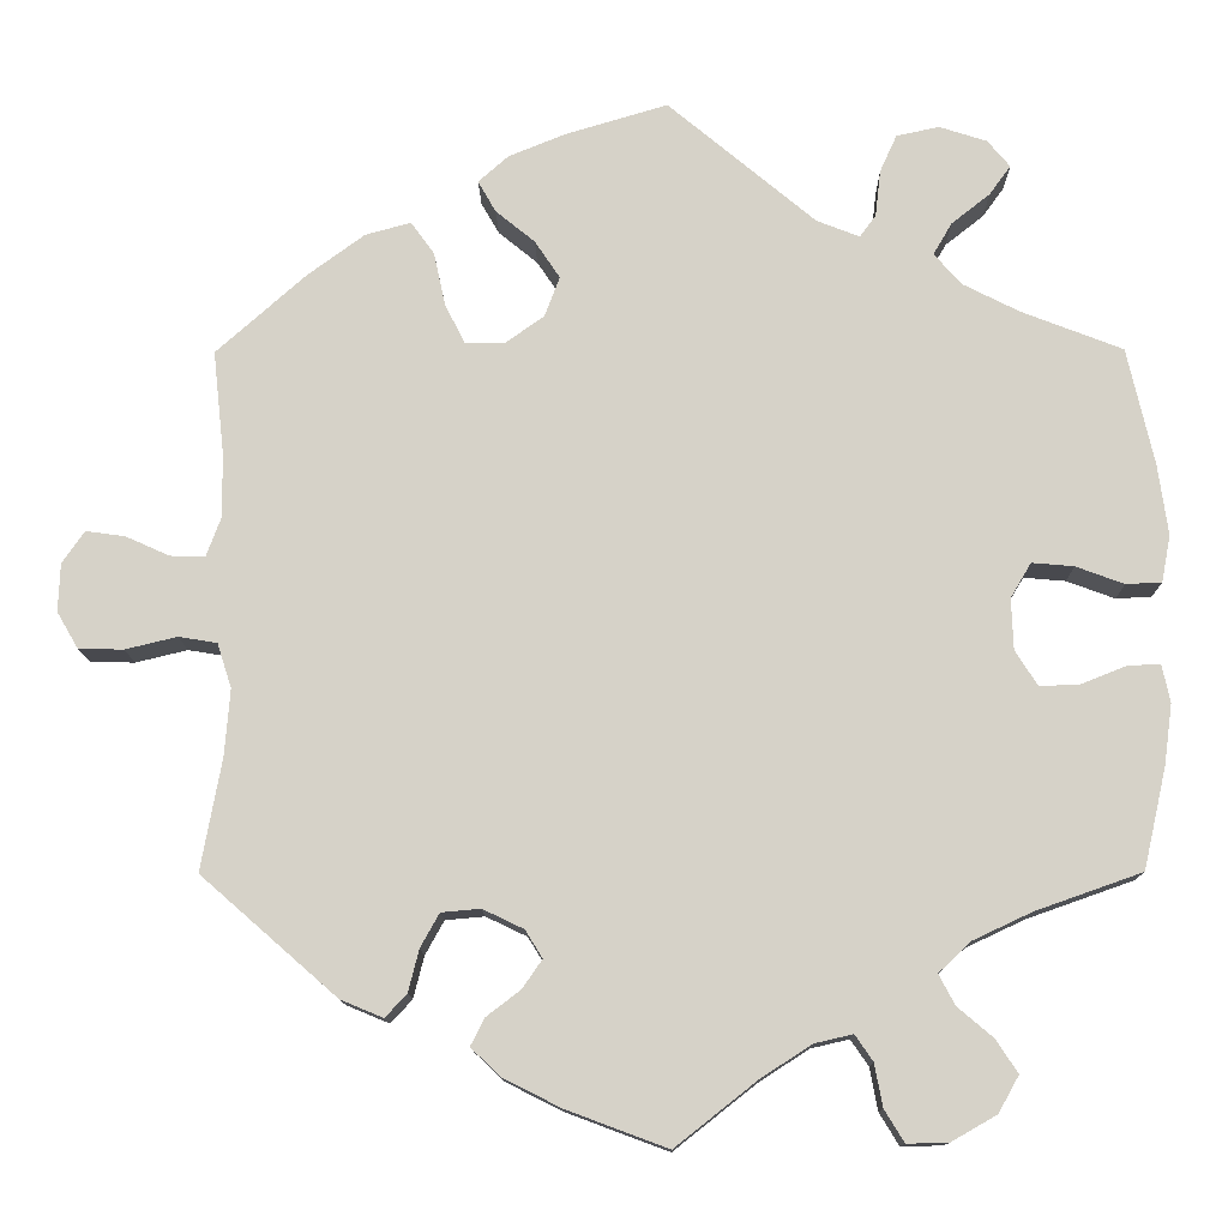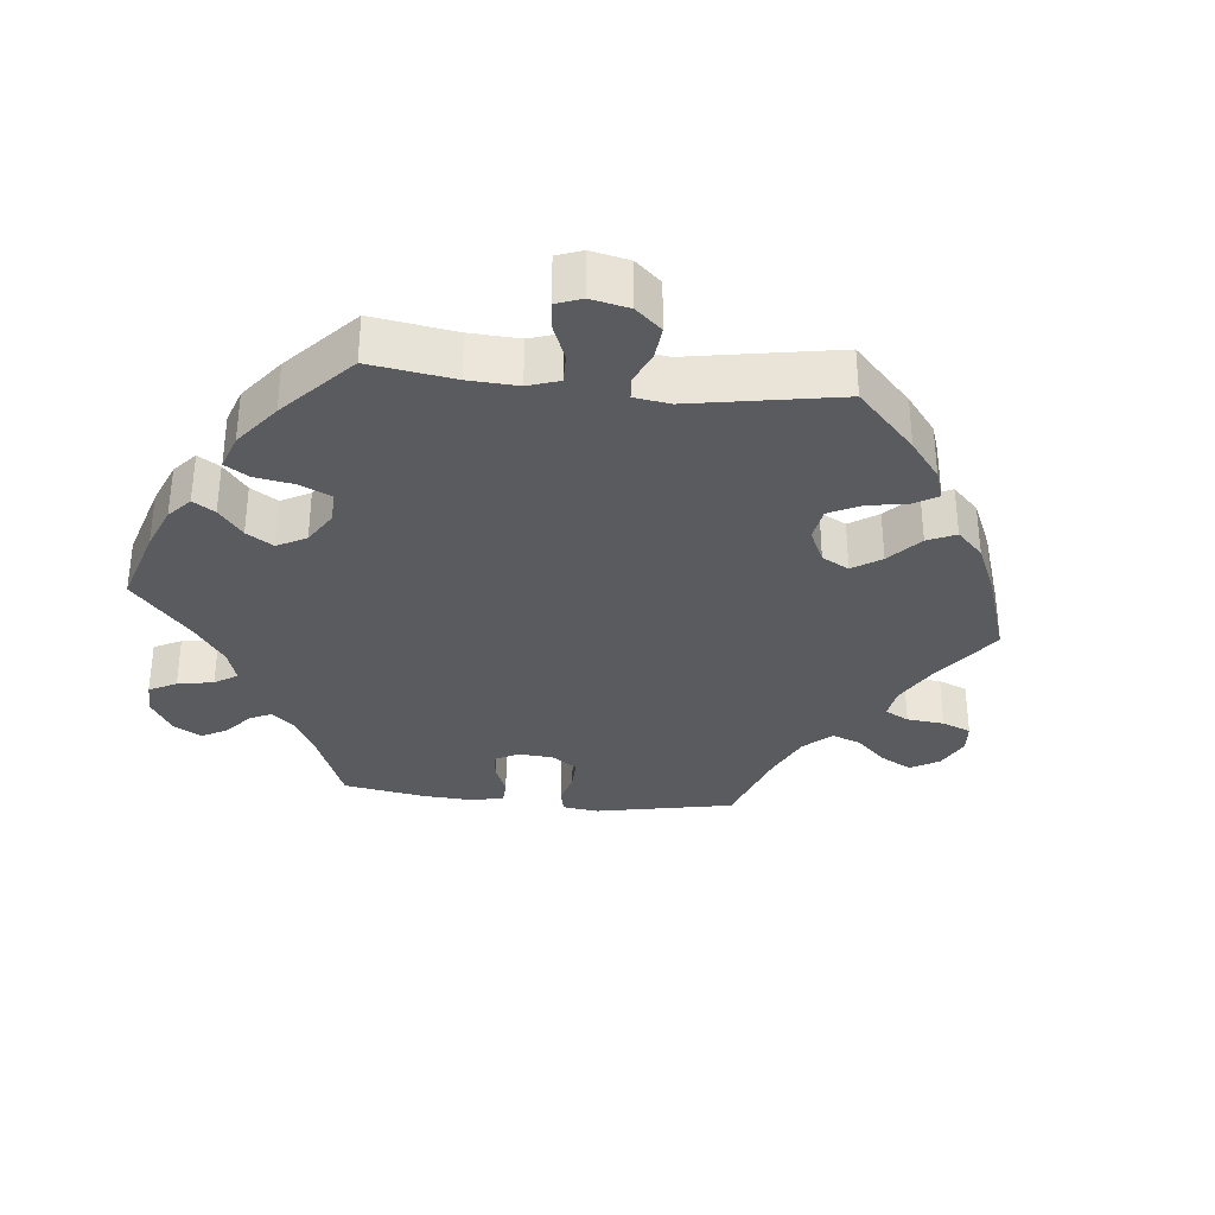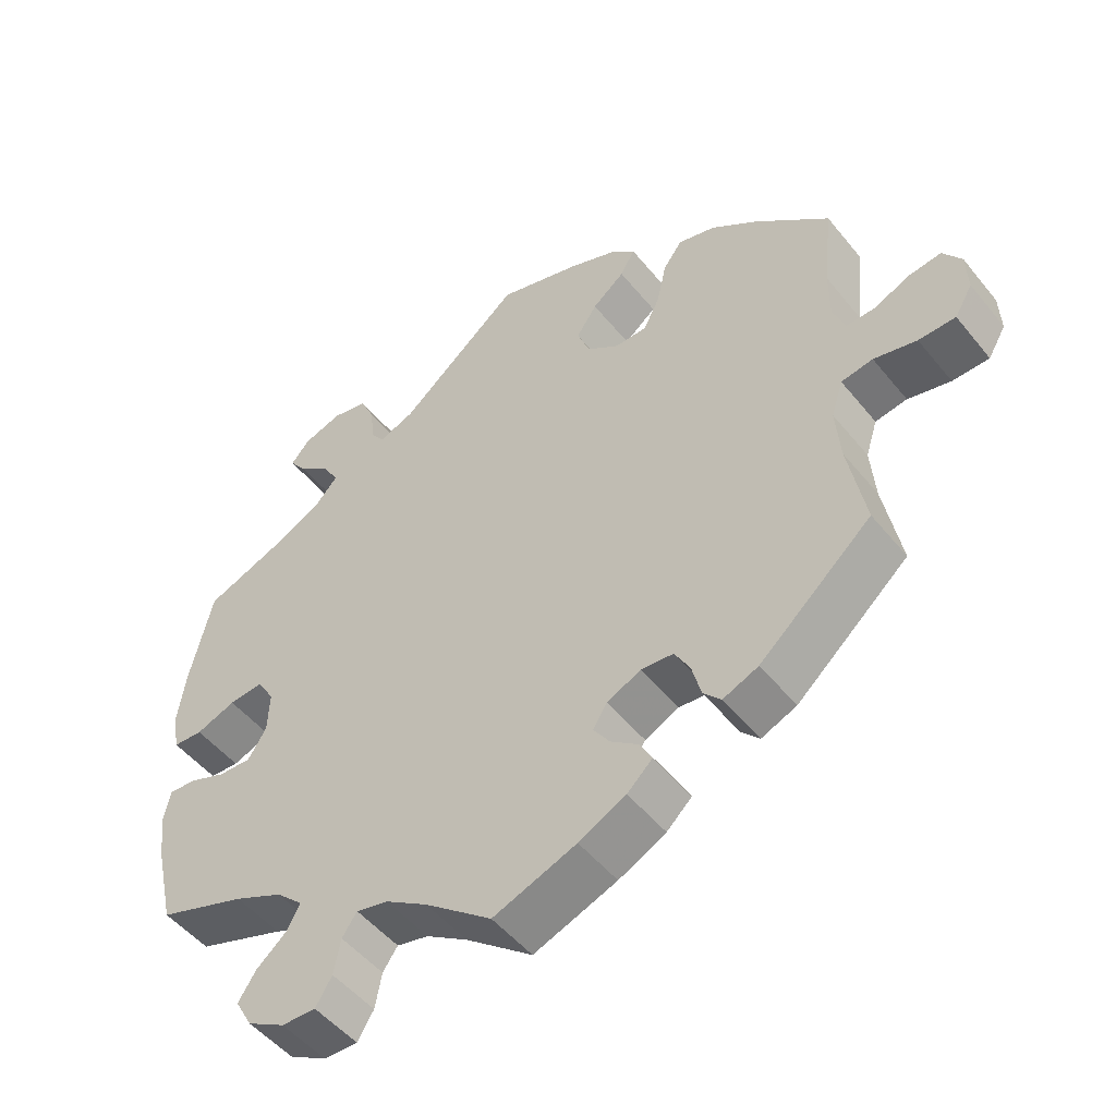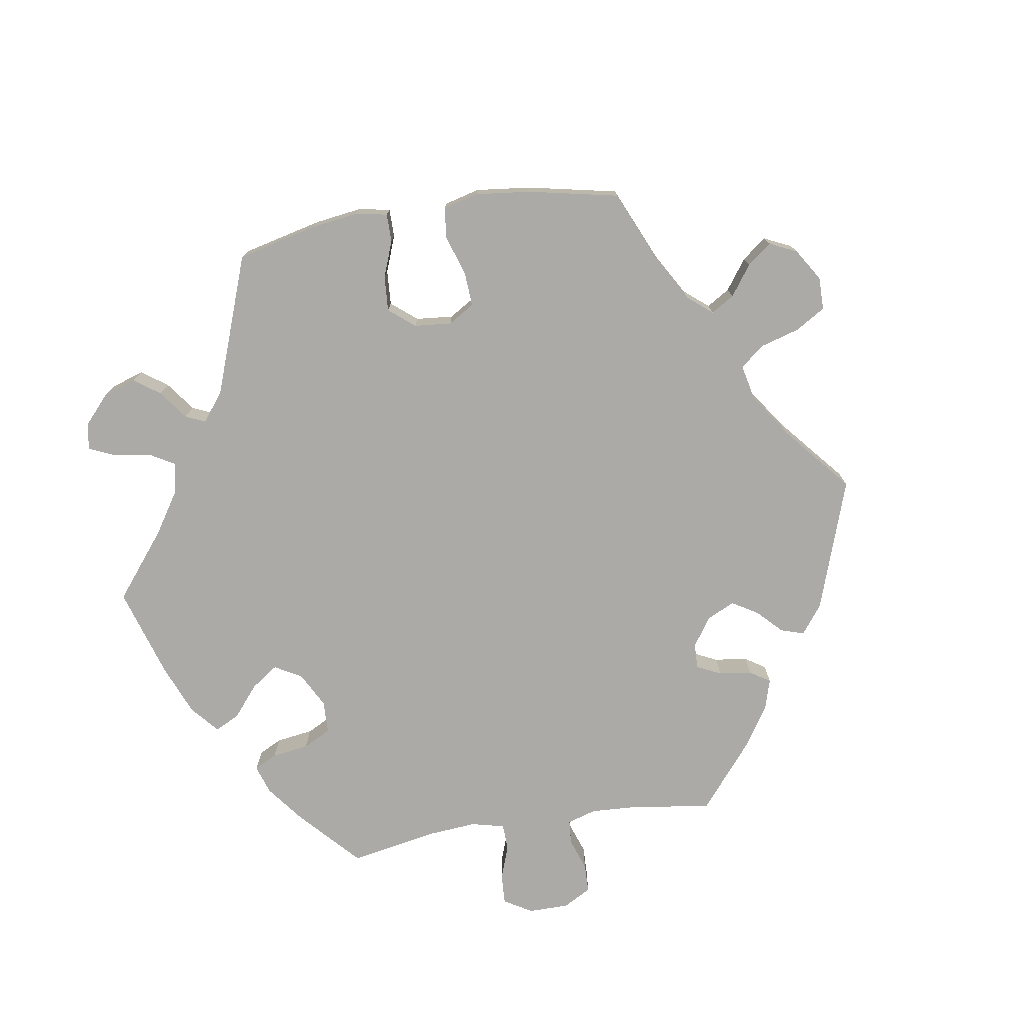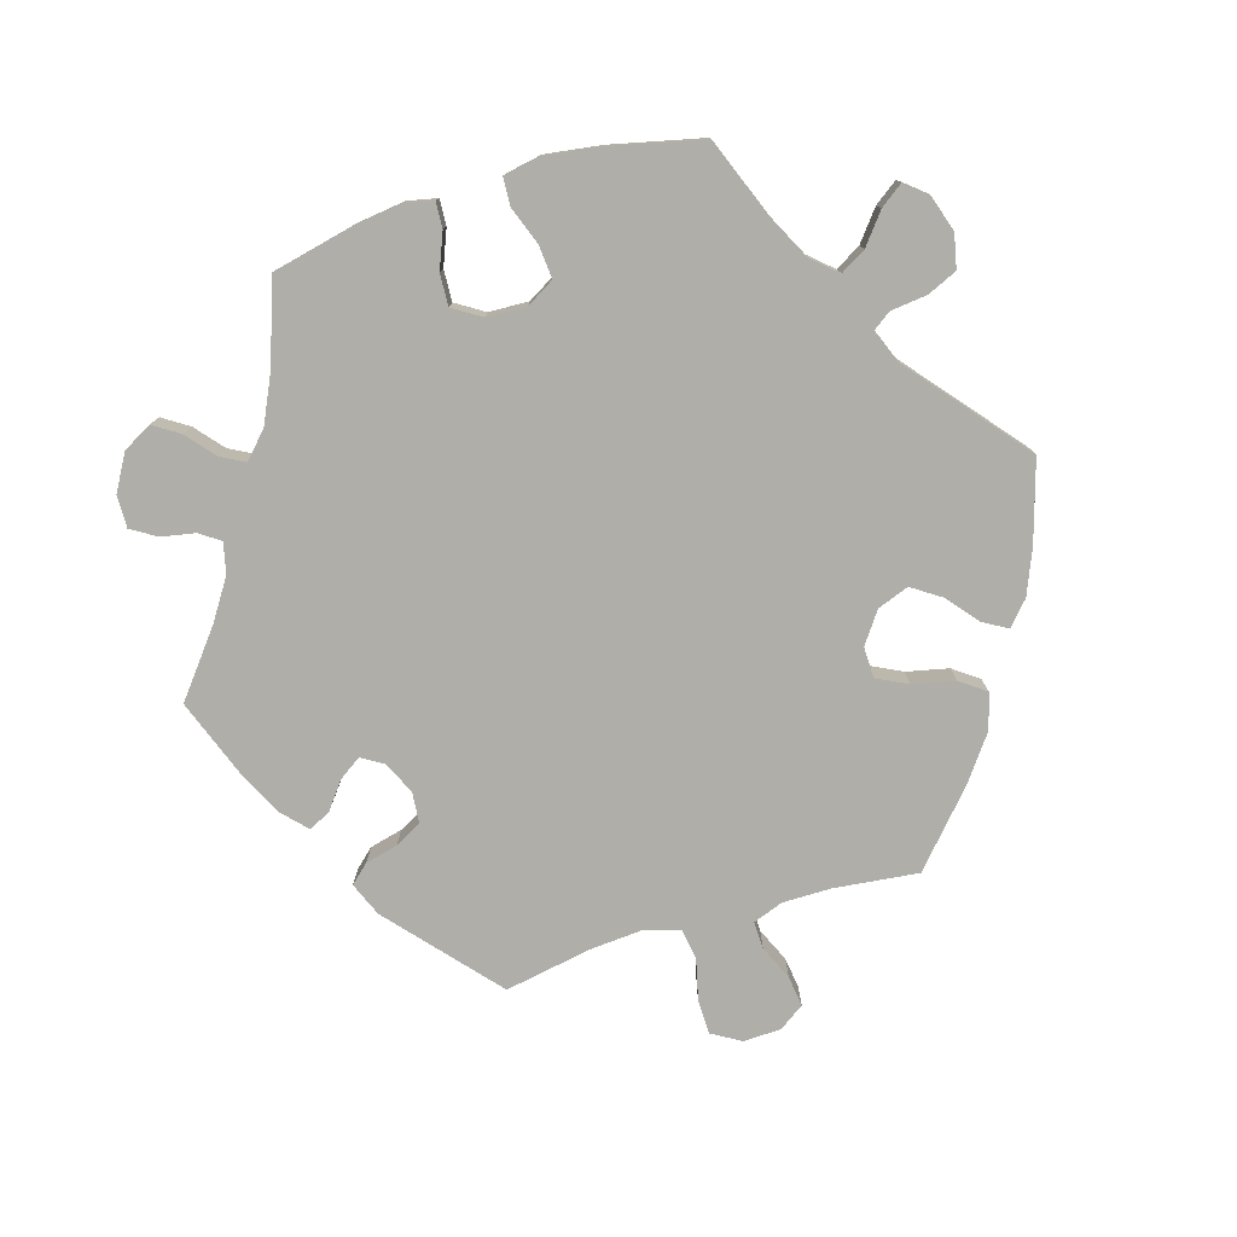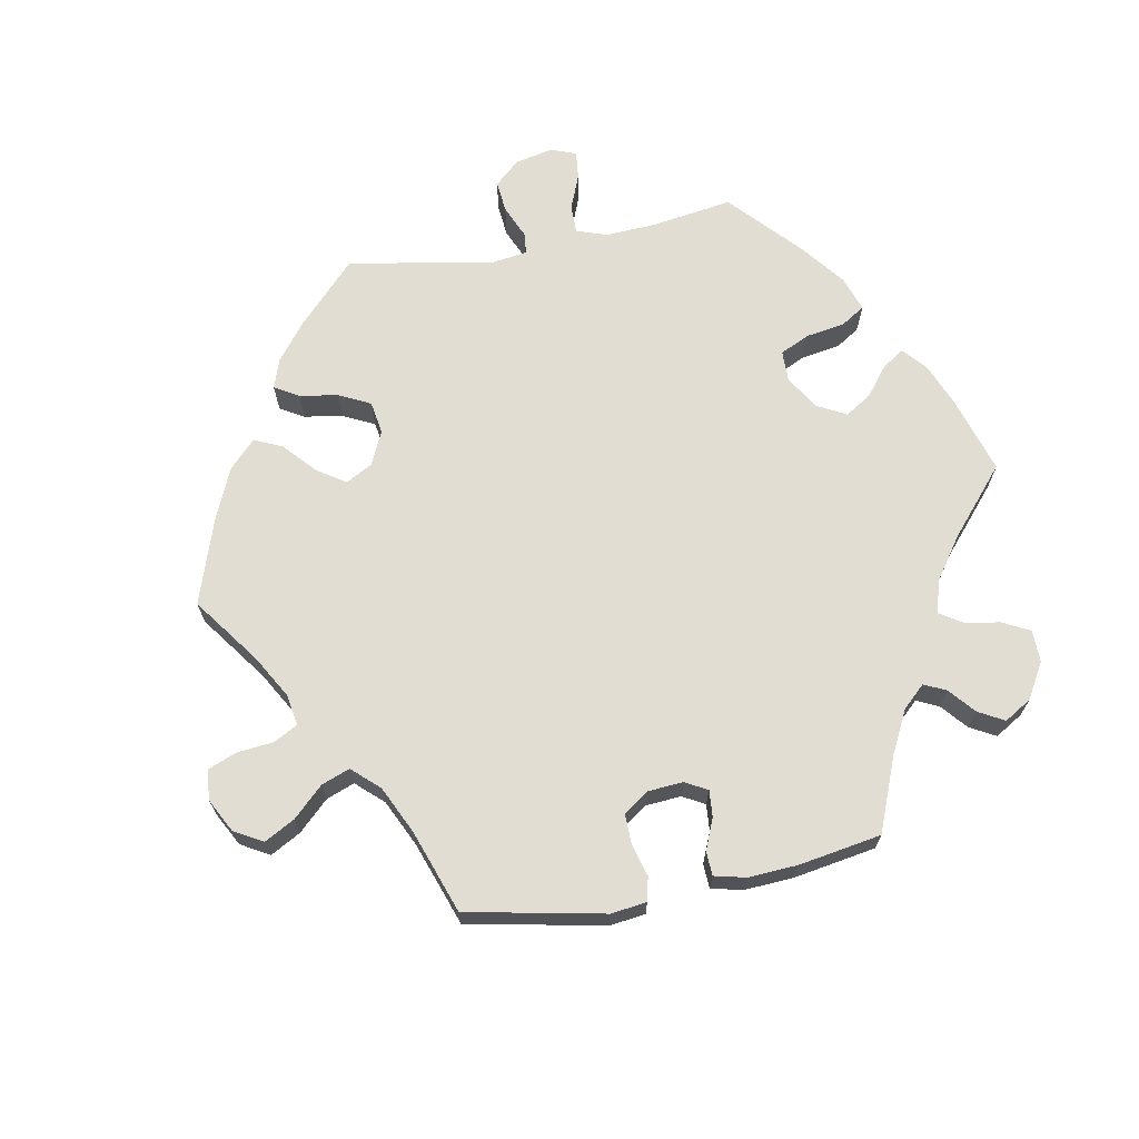
<metadata>
{"format":"obj","ext":"obj","renderer":"f3d","projection":"perspective","resolution":1024,"background":"white","views":[{"elev":-12.6,"azim":-179.2,"up":"+Z"},{"elev":-33.0,"azim":-36.1,"up":"+Y"},{"elev":-50.5,"azim":37.5,"up":"+Z"},{"elev":-75.8,"azim":39.1,"up":"+Y"},{"elev":-77.5,"azim":-73.4,"up":"+Y"},{"elev":68.2,"azim":139.5,"up":"+Y"}]}
</metadata>
<code>
v -0.527 0.07 -0.175
v -0.536 0.07 -0.108
v -0.527 0.07 -0.065
v -0.49 0.07 -0.067
v -0.44 0.07 -0.087
v -0.395 0.07 -0.089
v -0.37 0.07 -0.049
v -0.368 0.07 0.008
v -0.391 0.07 0.047
v -0.438 0.07 0.043
v -0.492 0.07 0.023
v -0.532 0.07 0.025
v -0.542 0.07 0.077
v -0.531 0.07 0.156
v -0.501 0.07 0.288
v -0.388 0.07 0.332
v -0.325 0.07 0.364
v -0.294 0.07 0.399
v -0.315 0.07 0.435
v -0.358 0.07 0.469
v -0.382 0.07 0.502
v -0.357 0.07 0.532
v -0.304 0.07 0.549
v -0.256 0.07 0.539
v -0.237 0.07 0.497
v -0.231 0.07 0.445
v -0.213 0.07 0.42
v -0.165 0.07 0.439
v 0 0.07 0.577
v 0.114 0.07 0.543
v 0.178 0.07 0.517
v 0.212 0.07 0.487
v 0.192 0.07 0.452
v 0.148 0.07 0.416
v 0.12 0.07 0.374
v 0.137 0.07 0.329
v 0.181 0.07 0.298
v 0.225 0.07 0.299
v 0.247 0.07 0.343
v 0.26 0.07 0.403
v 0.286 0.07 0.439
v 0.337 0.07 0.425
v 0.401 0.07 0.378
v 0.501 0.07 0.289
v 0.488 0.07 0.17
v 0.488 0.07 0.1
v 0.504 0.07 0.057
v 0.543 0.07 0.058
v 0.592 0.07 0.08
v 0.636 0.07 0.086
v 0.661 0.07 0.05
v 0.663 0.07 -0.004
v 0.639 0.07 -0.045
v 0.589 0.07 -0.046
v 0.531 0.07 -0.032
v 0.488 0.07 -0.039
v 0.472 0.07 -0.089
v 0.478 0.07 -0.164
v 0.501 0.07 -0.289
v 0.349 0.07 -0.422
v 0.301 0.07 -0.442
v 0.277 0.07 -0.416
v 0.265 0.07 -0.369
v 0.244 0.07 -0.331
v 0.2 0.07 -0.327
v 0.154 0.07 -0.349
v 0.135 0.07 -0.38
v 0.157 0.07 -0.412
v 0.195 0.07 -0.441
v 0.211 0.07 -0.472
v 0.177 0.07 -0.504
v 0.113 0.07 -0.536
v 0 0.07 -0.578
v -0.091 0.07 -0.506
v -0.148 0.07 -0.469
v -0.191 0.07 -0.459
v -0.211 0.07 -0.488
v -0.22 0.07 -0.536
v -0.242 0.07 -0.572
v -0.288 0.07 -0.571
v -0.339 0.07 -0.542
v -0.362 0.07 -0.501
v -0.338 0.07 -0.464
v -0.298 0.07 -0.43
v -0.28 0.07 -0.396
v -0.316 0.07 -0.362
v -0.382 0.07 -0.331
v -0.501 0.07 -0.289
v -0.527 0 -0.175
v -0.536 0 -0.108
v -0.527 0 -0.065
v -0.49 0 -0.067
v -0.44 0 -0.087
v -0.395 0 -0.089
v -0.37 0 -0.049
v -0.368 0 0.008
v -0.391 0 0.047
v -0.438 0 0.043
v -0.492 0 0.023
v -0.532 0 0.025
v -0.542 0 0.077
v -0.531 0 0.156
v -0.501 0 0.288
v -0.388 0 0.332
v -0.325 0 0.364
v -0.294 0 0.399
v -0.315 0 0.435
v -0.358 0 0.469
v -0.382 0 0.502
v -0.357 0 0.532
v -0.304 0 0.549
v -0.256 0 0.539
v -0.237 0 0.497
v -0.231 0 0.445
v -0.213 0 0.42
v -0.165 0 0.439
v 0 0 0.577
v 0.114 0 0.543
v 0.178 0 0.517
v 0.212 0 0.487
v 0.192 0 0.452
v 0.148 0 0.416
v 0.12 0 0.374
v 0.137 0 0.329
v 0.181 0 0.298
v 0.225 0 0.299
v 0.247 0 0.343
v 0.26 0 0.403
v 0.286 0 0.439
v 0.337 0 0.425
v 0.401 0 0.378
v 0.501 0 0.289
v 0.488 0 0.17
v 0.488 0 0.1
v 0.504 0 0.057
v 0.543 0 0.058
v 0.592 0 0.08
v 0.636 0 0.086
v 0.661 0 0.05
v 0.663 0 -0.004
v 0.639 0 -0.045
v 0.589 0 -0.046
v 0.531 0 -0.032
v 0.488 0 -0.039
v 0.472 0 -0.089
v 0.478 0 -0.164
v 0.501 0 -0.289
v 0.349 0 -0.422
v 0.301 0 -0.442
v 0.277 0 -0.416
v 0.265 0 -0.369
v 0.244 0 -0.331
v 0.2 0 -0.327
v 0.154 0 -0.349
v 0.135 0 -0.38
v 0.157 0 -0.412
v 0.195 0 -0.441
v 0.211 0 -0.472
v 0.177 0 -0.504
v 0.113 0 -0.536
v 0 0 -0.578
v -0.091 0 -0.506
v -0.148 0 -0.469
v -0.191 0 -0.459
v -0.211 0 -0.488
v -0.22 0 -0.536
v -0.242 0 -0.572
v -0.288 0 -0.571
v -0.339 0 -0.542
v -0.362 0 -0.501
v -0.338 0 -0.464
v -0.298 0 -0.43
v -0.28 0 -0.396
v -0.316 0 -0.362
v -0.382 0 -0.331
v -0.501 0 -0.289
f 87 88 1 2
f 86 87 2 3
f 85 86 3 4
f 81 82 83 84
f 81 84 85
f 80 81 85
f 77 78 79 80
f 76 77 80 85
f 75 76 85 4
f 71 72 73 74
f 68 69 70 71
f 67 68 71 74
f 66 67 74 75
f 60 61 62 63
f 58 59 60 63
f 57 58 63 64
f 56 57 64 65
f 52 53 54 55
f 52 55 56
f 51 52 56
f 48 49 50 51
f 47 48 51 56
f 46 47 56 65
f 42 43 44 45
f 39 40 41 42
f 38 39 42 45
f 37 38 45 46
f 31 32 33 34
f 31 34 35
f 28 29 30 31
f 27 28 31 35
f 23 24 25 26
f 21 22 23 26
f 19 20 21 26
f 18 19 26 27
f 17 18 27 35
f 13 14 15 16
f 10 11 12 13
f 9 10 13 16
f 8 9 16 17
f 66 75 4 5
f 37 46 65 66
f 36 37 66
f 7 8 17 35
f 6 7 35 36
f 66 5 6
f 6 36 66
f 90 89 176 175
f 91 90 175 174
f 92 91 174 173
f 172 171 170 169
f 173 172 169
f 173 169 168
f 168 167 166 165
f 173 168 165 164
f 92 173 164 163
f 162 161 160 159
f 159 158 157 156
f 162 159 156 155
f 163 162 155 154
f 151 150 149 148
f 151 148 147 146
f 152 151 146 145
f 153 152 145 144
f 143 142 141 140
f 144 143 140
f 144 140 139
f 139 138 137 136
f 144 139 136 135
f 153 144 135 134
f 133 132 131 130
f 130 129 128 127
f 133 130 127 126
f 134 133 126 125
f 122 121 120 119
f 123 122 119
f 119 118 117 116
f 123 119 116 115
f 114 113 112 111
f 114 111 110 109
f 114 109 108 107
f 115 114 107 106
f 123 115 106 105
f 104 103 102 101
f 101 100 99 98
f 104 101 98 97
f 105 104 97 96
f 93 92 163 154
f 154 153 134 125
f 154 125 124
f 123 105 96 95
f 124 123 95 94
f 94 93 154
f 154 124 94
f 1 89 90 2
f 2 90 91 3
f 3 91 92 4
f 4 92 93 5
f 5 93 94 6
f 6 94 95 7
f 7 95 96 8
f 8 96 97 9
f 9 97 98 10
f 10 98 99 11
f 11 99 100 12
f 12 100 101 13
f 13 101 102 14
f 14 102 103 15
f 15 103 104 16
f 16 104 105 17
f 17 105 106 18
f 18 106 107 19
f 19 107 108 20
f 20 108 109 21
f 21 109 110 22
f 22 110 111 23
f 23 111 112 24
f 24 112 113 25
f 25 113 114 26
f 26 114 115 27
f 27 115 116 28
f 28 116 117 29
f 29 117 118 30
f 30 118 119 31
f 31 119 120 32
f 32 120 121 33
f 33 121 122 34
f 34 122 123 35
f 35 123 124 36
f 36 124 125 37
f 37 125 126 38
f 38 126 127 39
f 39 127 128 40
f 40 128 129 41
f 41 129 130 42
f 42 130 131 43
f 43 131 132 44
f 44 132 133 45
f 45 133 134 46
f 46 134 135 47
f 47 135 136 48
f 48 136 137 49
f 49 137 138 50
f 50 138 139 51
f 51 139 140 52
f 52 140 141 53
f 53 141 142 54
f 54 142 143 55
f 55 143 144 56
f 56 144 145 57
f 57 145 146 58
f 58 146 147 59
f 59 147 148 60
f 60 148 149 61
f 61 149 150 62
f 62 150 151 63
f 63 151 152 64
f 64 152 153 65
f 65 153 154 66
f 66 154 155 67
f 67 155 156 68
f 68 156 157 69
f 69 157 158 70
f 70 158 159 71
f 71 159 160 72
f 72 160 161 73
f 73 161 162 74
f 74 162 163 75
f 75 163 164 76
f 76 164 165 77
f 77 165 166 78
f 78 166 167 79
f 79 167 168 80
f 80 168 169 81
f 81 169 170 82
f 82 170 171 83
f 83 171 172 84
f 84 172 173 85
f 85 173 174 86
f 86 174 175 87
f 87 175 176 88
f 88 176 89 1

</code>
